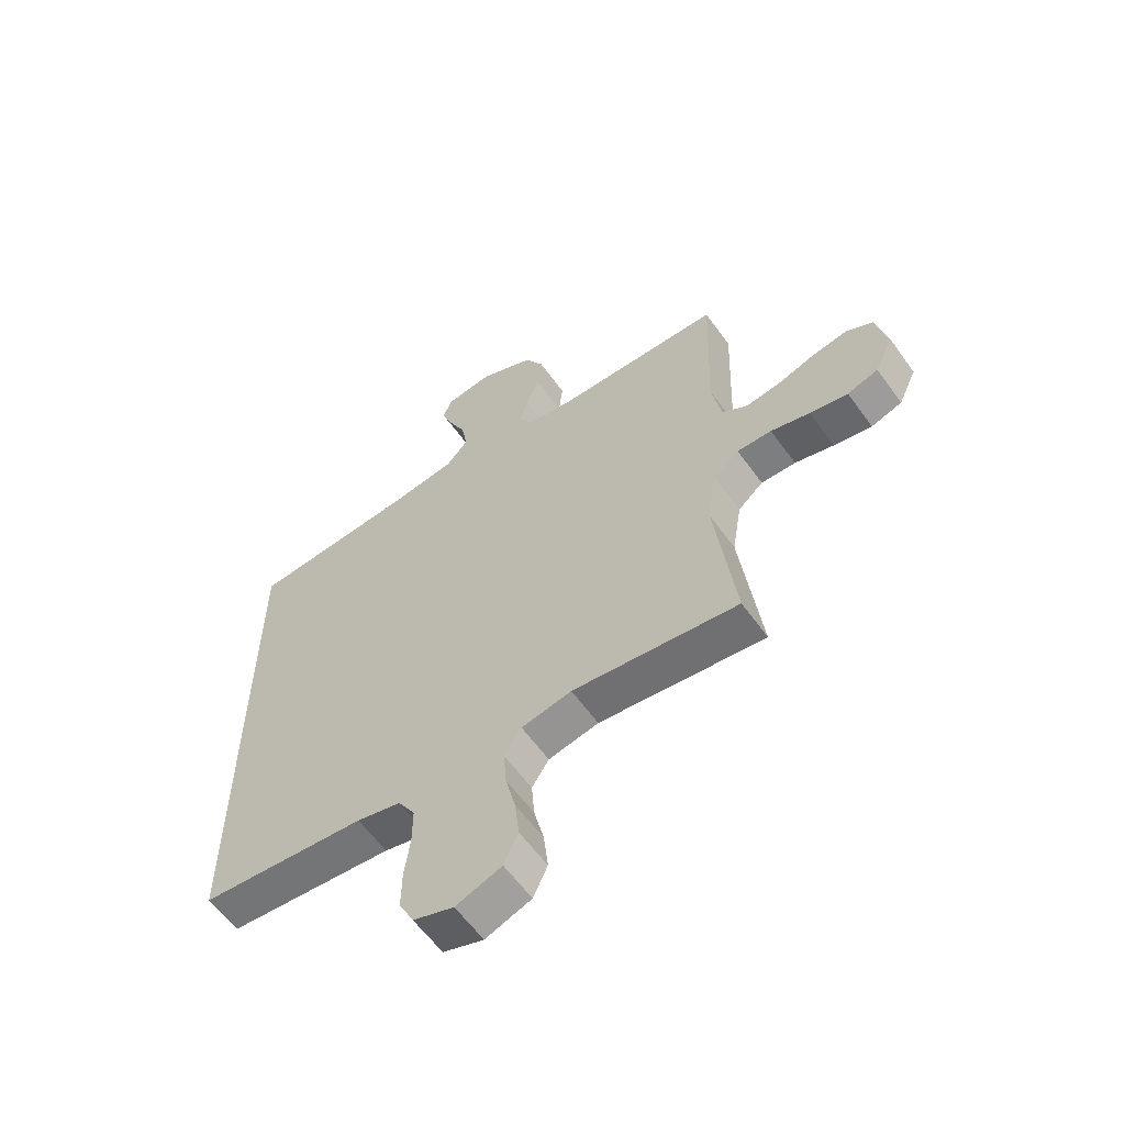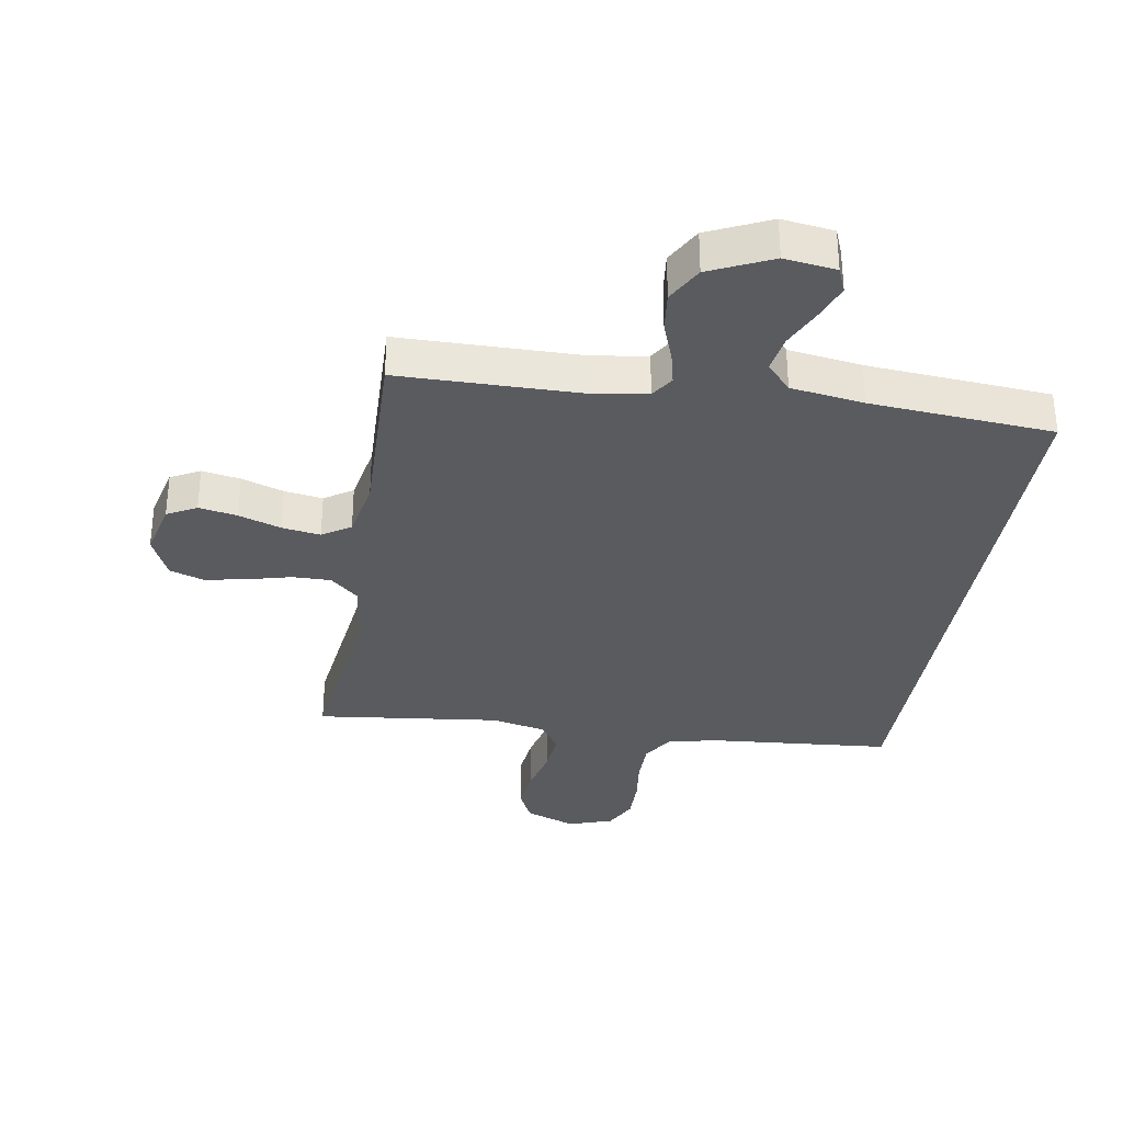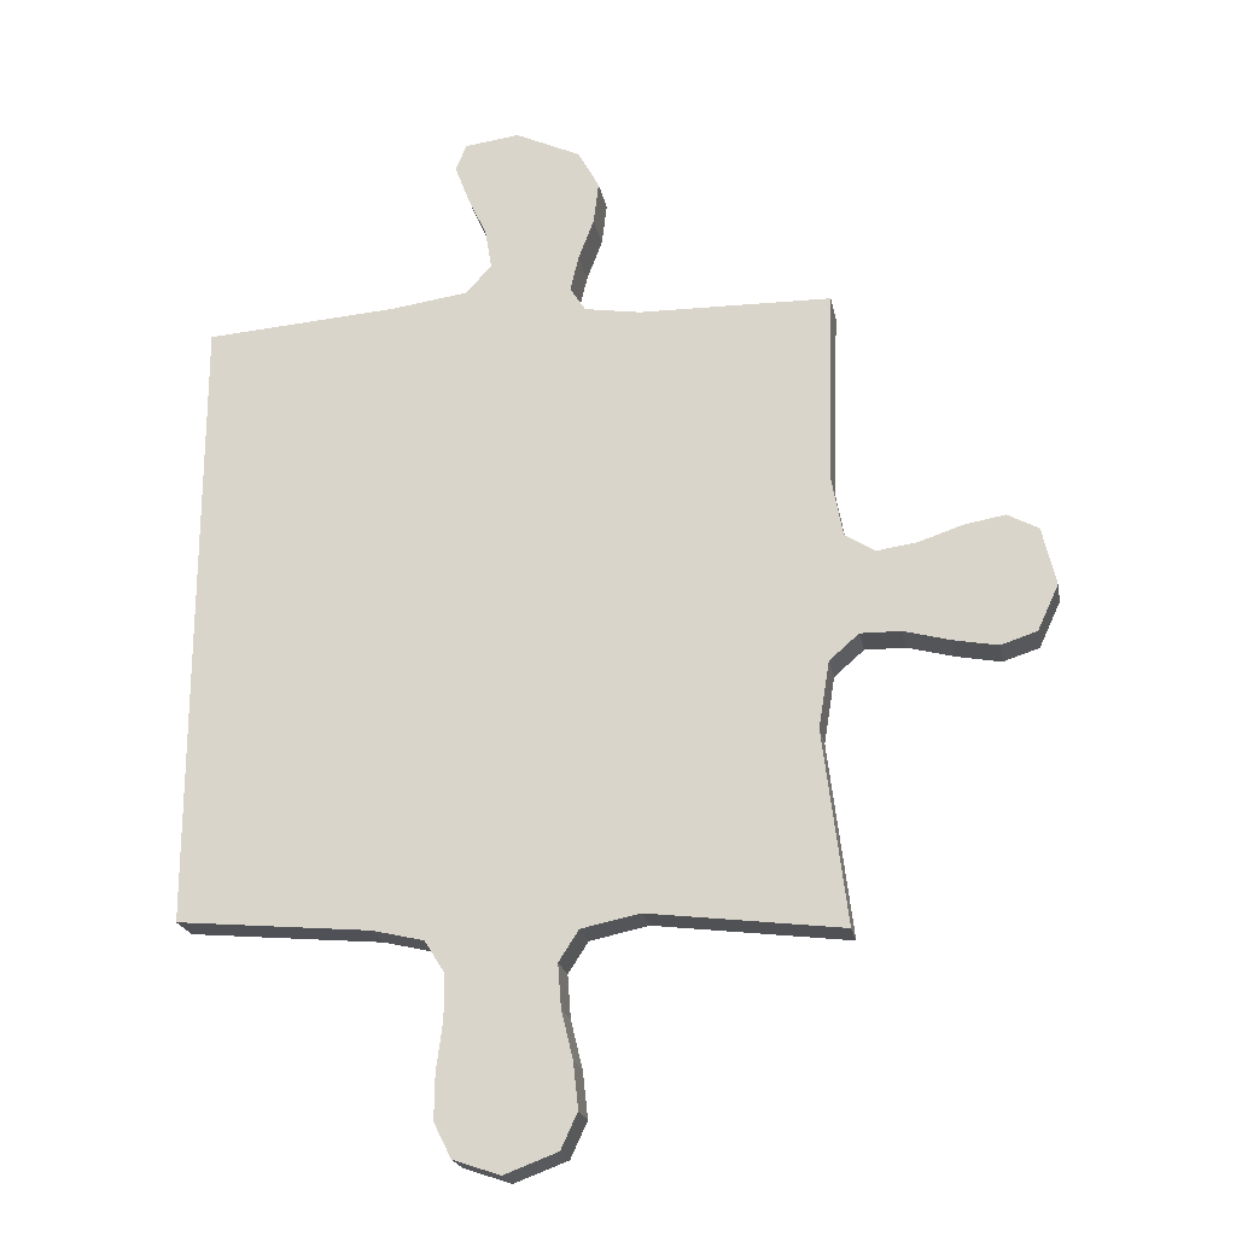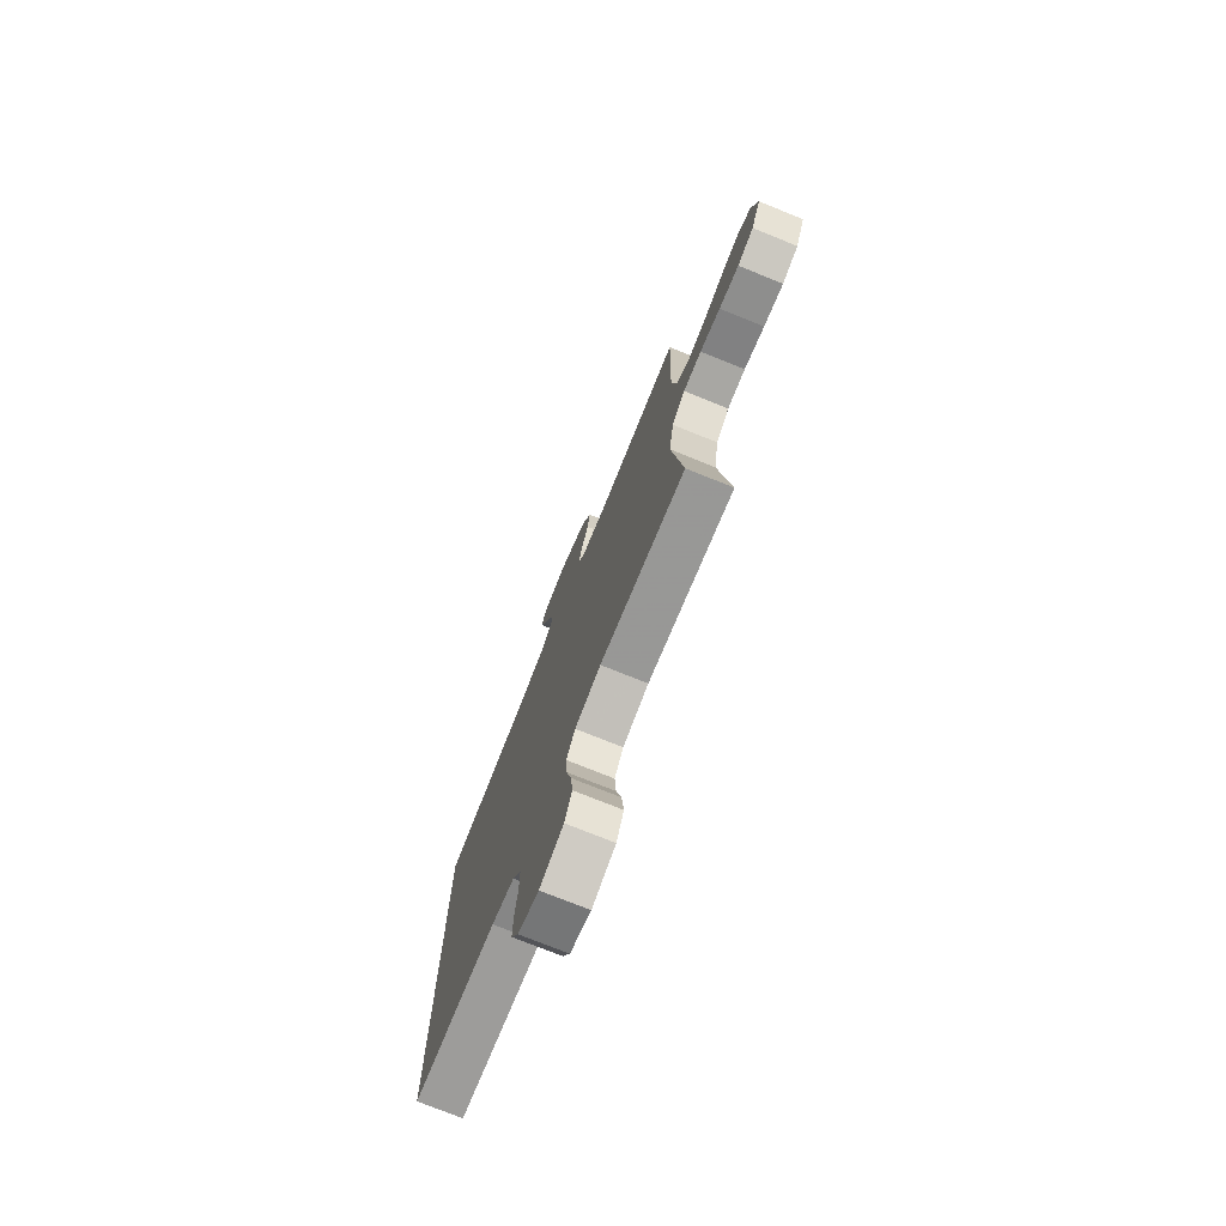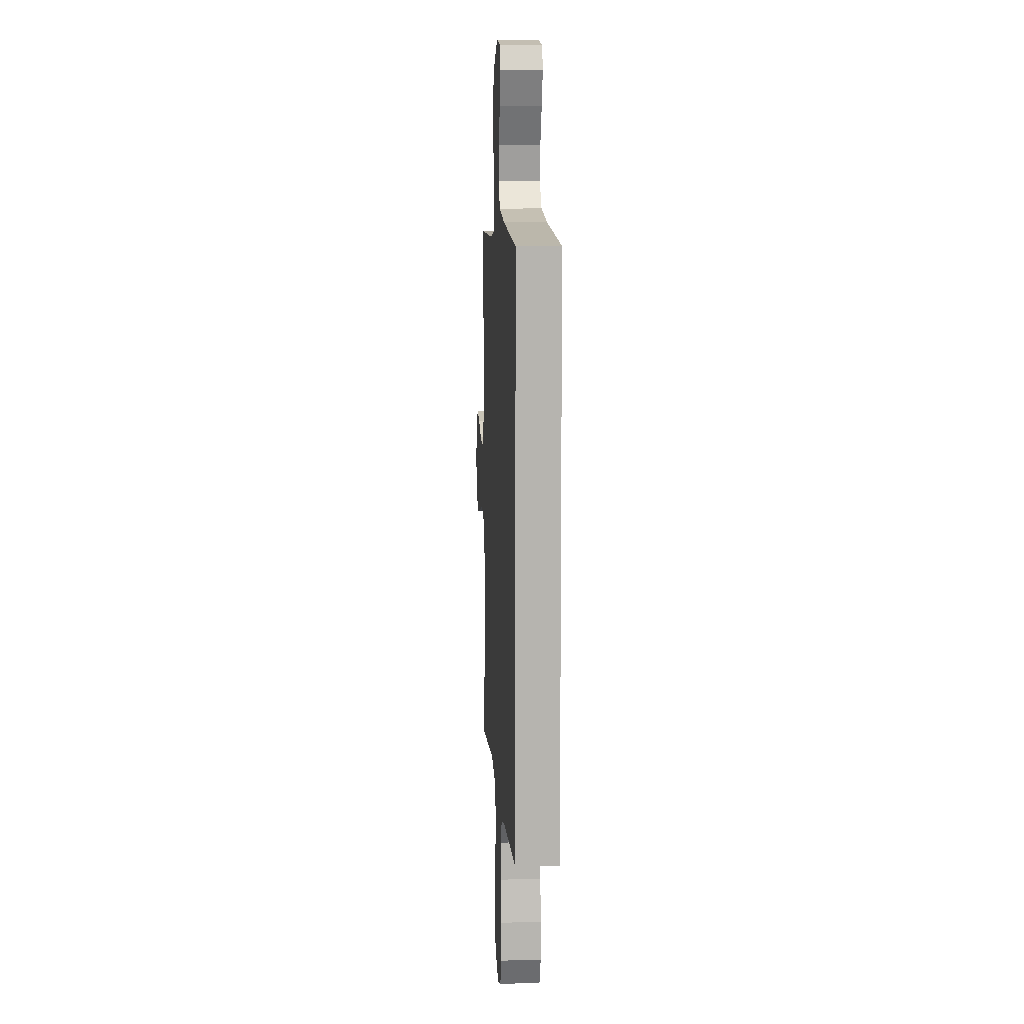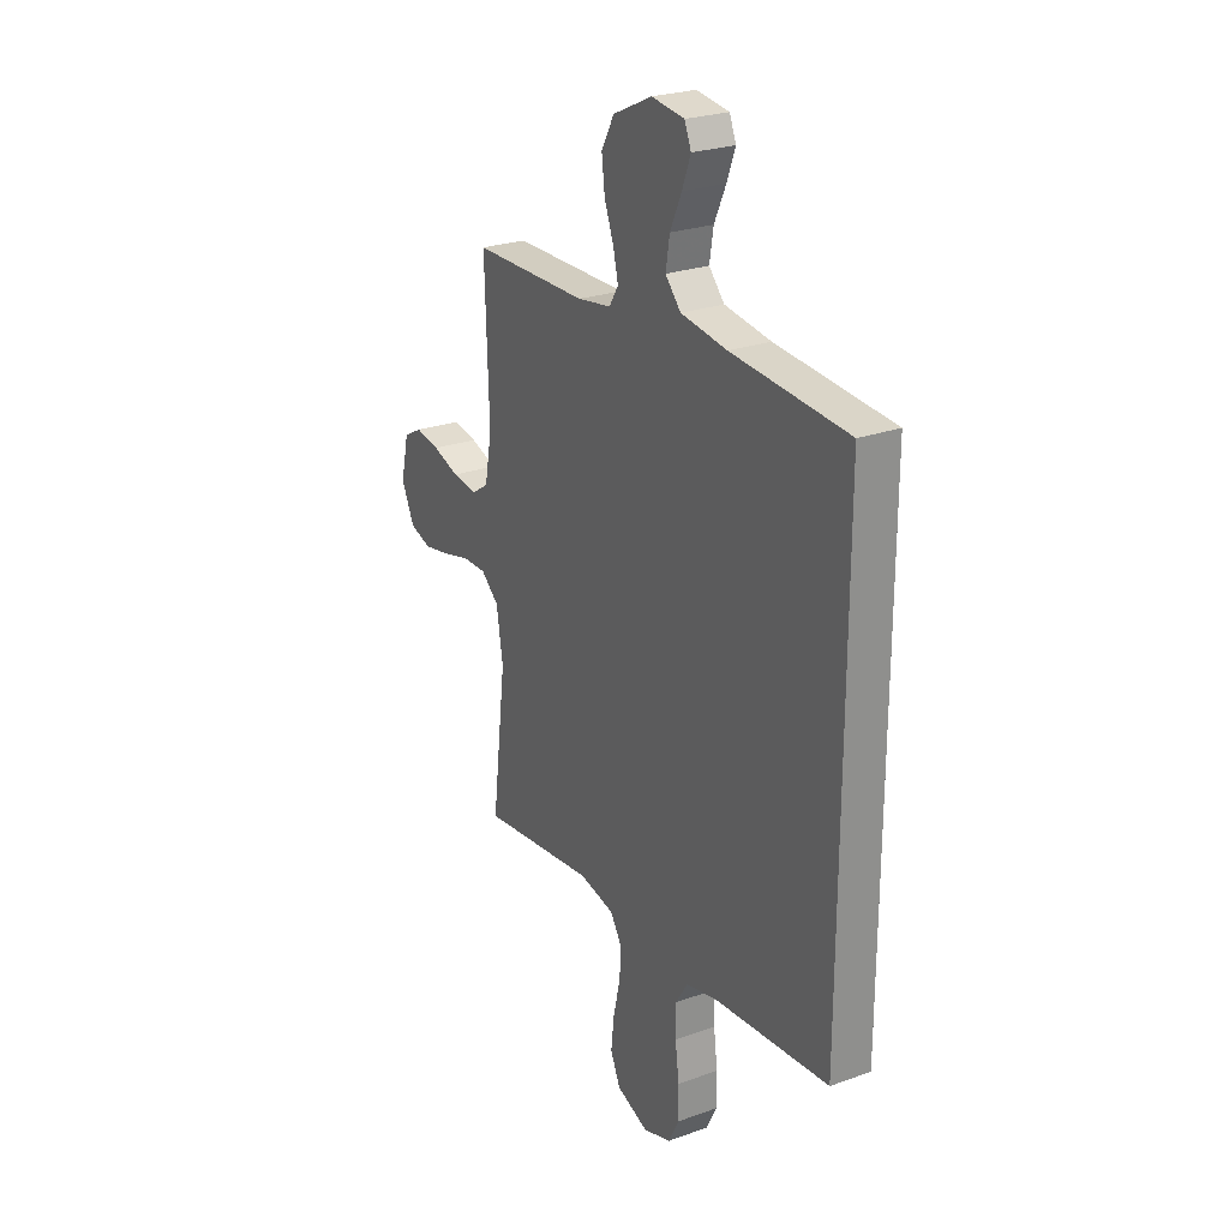
<metadata>
{"format":"obj","ext":"obj","renderer":"f3d","projection":"perspective","resolution":1024,"background":"white","views":[{"elev":-59.9,"azim":-144.5,"up":"+Z"},{"elev":-33.3,"azim":-9.6,"up":"+Y"},{"elev":-21.4,"azim":-169.4,"up":"+Z"},{"elev":-75.3,"azim":-111.9,"up":"+Z"},{"elev":10.0,"azim":86.5,"up":"+Z"},{"elev":25.3,"azim":59.9,"up":"+Z"}]}
</metadata>
<code>
v -0.5 0.07 0.5
v -0.2 0.07 0.505
v -0.113 0.07 0.519
v -0.089 0.07 0.557
v -0.102 0.07 0.611
v -0.126 0.07 0.675
v -0.134 0.07 0.74
v -0.101 0.07 0.8
v 0 0.07 0.847
v 0.085 0.07 0.836
v 0.102 0.07 0.795
v 0.08 0.07 0.737
v 0.05 0.07 0.672
v 0.04 0.07 0.611
v 0.08 0.07 0.567
v 0.2 0.07 0.55
v 0.5 0.07 0.528
v 0.5 0.07 -0.442
v 0.2 0.07 -0.469
v 0.12 0.07 -0.488
v 0.089 0.07 -0.538
v 0.089 0.07 -0.606
v 0.099 0.07 -0.682
v 0.1 0.07 -0.752
v 0.073 0.07 -0.806
v 0 0.07 -0.831
v -0.083 0.07 -0.8
v -0.109 0.07 -0.744
v -0.101 0.07 -0.672
v -0.083 0.07 -0.597
v -0.078 0.07 -0.53
v -0.109 0.07 -0.482
v -0.2 0.07 -0.463
v -0.5 0.07 -0.5
v -0.463 0.07 -0.2
v -0.48 0.07 -0.096
v -0.526 0.07 -0.056
v -0.589 0.07 -0.057
v -0.66 0.07 -0.076
v -0.729 0.07 -0.089
v -0.785 0.07 -0.071
v -0.818 0.07 0
v -0.797 0.07 0.09
v -0.749 0.07 0.116
v -0.686 0.07 0.105
v -0.617 0.07 0.082
v -0.554 0.07 0.073
v -0.508 0.07 0.103
v -0.49 0.07 0.2
v -0.5 0 0.5
v -0.2 0 0.505
v -0.113 0 0.519
v -0.089 0 0.557
v -0.102 0 0.611
v -0.126 0 0.675
v -0.134 0 0.74
v -0.101 0 0.8
v 0 0 0.847
v 0.085 0 0.836
v 0.102 0 0.795
v 0.08 0 0.737
v 0.05 0 0.672
v 0.04 0 0.611
v 0.08 0 0.567
v 0.2 0 0.55
v 0.5 0 0.528
v 0.5 0 -0.442
v 0.2 0 -0.469
v 0.12 0 -0.488
v 0.089 0 -0.538
v 0.089 0 -0.606
v 0.099 0 -0.682
v 0.1 0 -0.752
v 0.073 0 -0.806
v 0 0 -0.831
v -0.083 0 -0.8
v -0.109 0 -0.744
v -0.101 0 -0.672
v -0.083 0 -0.597
v -0.078 0 -0.53
v -0.109 0 -0.482
v -0.2 0 -0.463
v -0.5 0 -0.5
v -0.463 0 -0.2
v -0.48 0 -0.096
v -0.526 0 -0.056
v -0.589 0 -0.057
v -0.66 0 -0.076
v -0.729 0 -0.089
v -0.785 0 -0.071
v -0.818 0 0
v -0.797 0 0.09
v -0.749 0 0.116
v -0.686 0 0.105
v -0.617 0 0.082
v -0.554 0 0.073
v -0.508 0 0.103
v -0.49 0 0.2
f 44 45 46
f 43 44 46
f 42 43 46
f 41 42 46
f 40 41 46
f 39 40 46
f 38 39 46
f 37 38 46 47
f 36 37 47 48
f 33 34 35
f 36 48 49
f 35 36 49
f 33 35 49
f 32 33 49
f 28 29 30
f 27 28 30
f 26 27 30
f 25 26 30
f 24 25 30
f 23 24 30
f 22 23 30
f 21 22 30 31
f 49 1 2
f 32 49 2
f 31 32 2
f 21 31 2
f 20 21 2
f 16 17 18 19
f 11 12 13
f 10 11 13
f 9 10 13
f 8 9 13
f 7 8 13
f 6 7 13
f 5 6 13
f 4 5 13 14
f 3 4 14 15
f 20 2 3
f 16 19 20
f 15 16 20
f 3 15 20
f 95 94 93
f 95 93 92
f 95 92 91
f 95 91 90
f 95 90 89
f 95 89 88
f 95 88 87
f 96 95 87 86
f 97 96 86 85
f 84 83 82
f 98 97 85
f 98 85 84
f 98 84 82
f 98 82 81
f 79 78 77
f 79 77 76
f 79 76 75
f 79 75 74
f 79 74 73
f 79 73 72
f 79 72 71
f 80 79 71 70
f 51 50 98
f 51 98 81
f 51 81 80
f 51 80 70
f 51 70 69
f 68 67 66 65
f 62 61 60
f 62 60 59
f 62 59 58
f 62 58 57
f 62 57 56
f 62 56 55
f 62 55 54
f 63 62 54 53
f 64 63 53 52
f 52 51 69
f 69 68 65
f 69 65 64
f 69 64 52
f 1 50 51 2
f 2 51 52 3
f 3 52 53 4
f 4 53 54 5
f 5 54 55 6
f 6 55 56 7
f 7 56 57 8
f 8 57 58 9
f 9 58 59 10
f 10 59 60 11
f 11 60 61 12
f 12 61 62 13
f 13 62 63 14
f 14 63 64 15
f 15 64 65 16
f 16 65 66 17
f 17 66 67 18
f 18 67 68 19
f 19 68 69 20
f 20 69 70 21
f 21 70 71 22
f 22 71 72 23
f 23 72 73 24
f 24 73 74 25
f 25 74 75 26
f 26 75 76 27
f 27 76 77 28
f 28 77 78 29
f 29 78 79 30
f 30 79 80 31
f 31 80 81 32
f 32 81 82 33
f 33 82 83 34
f 34 83 84 35
f 35 84 85 36
f 36 85 86 37
f 37 86 87 38
f 38 87 88 39
f 39 88 89 40
f 40 89 90 41
f 41 90 91 42
f 42 91 92 43
f 43 92 93 44
f 44 93 94 45
f 45 94 95 46
f 46 95 96 47
f 47 96 97 48
f 48 97 98 49
f 49 98 50 1

</code>
